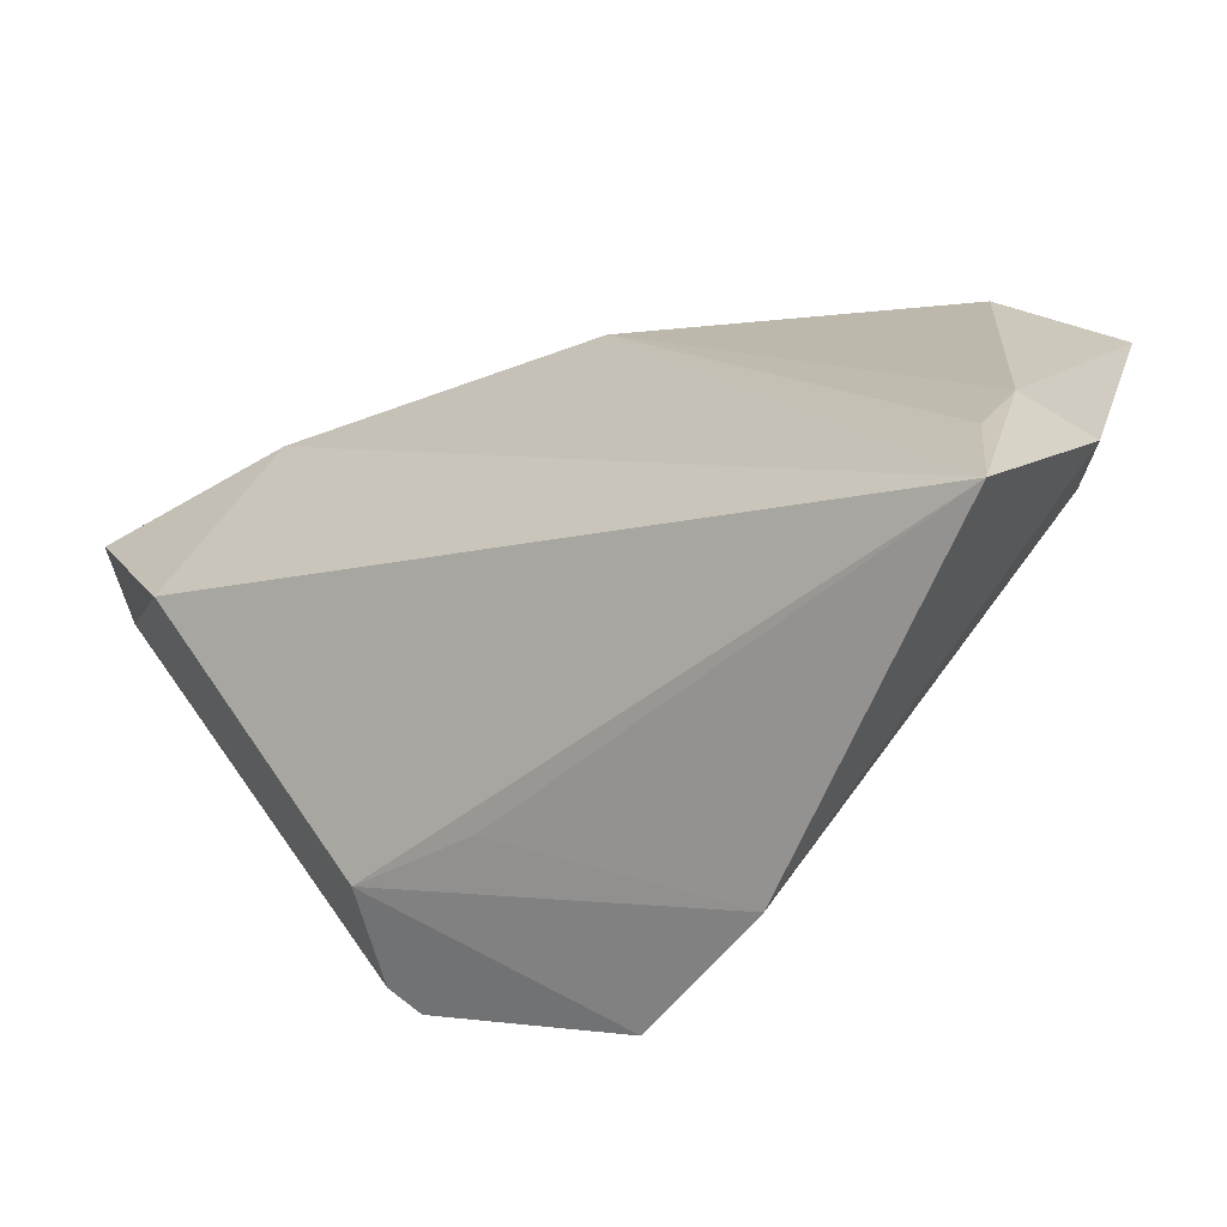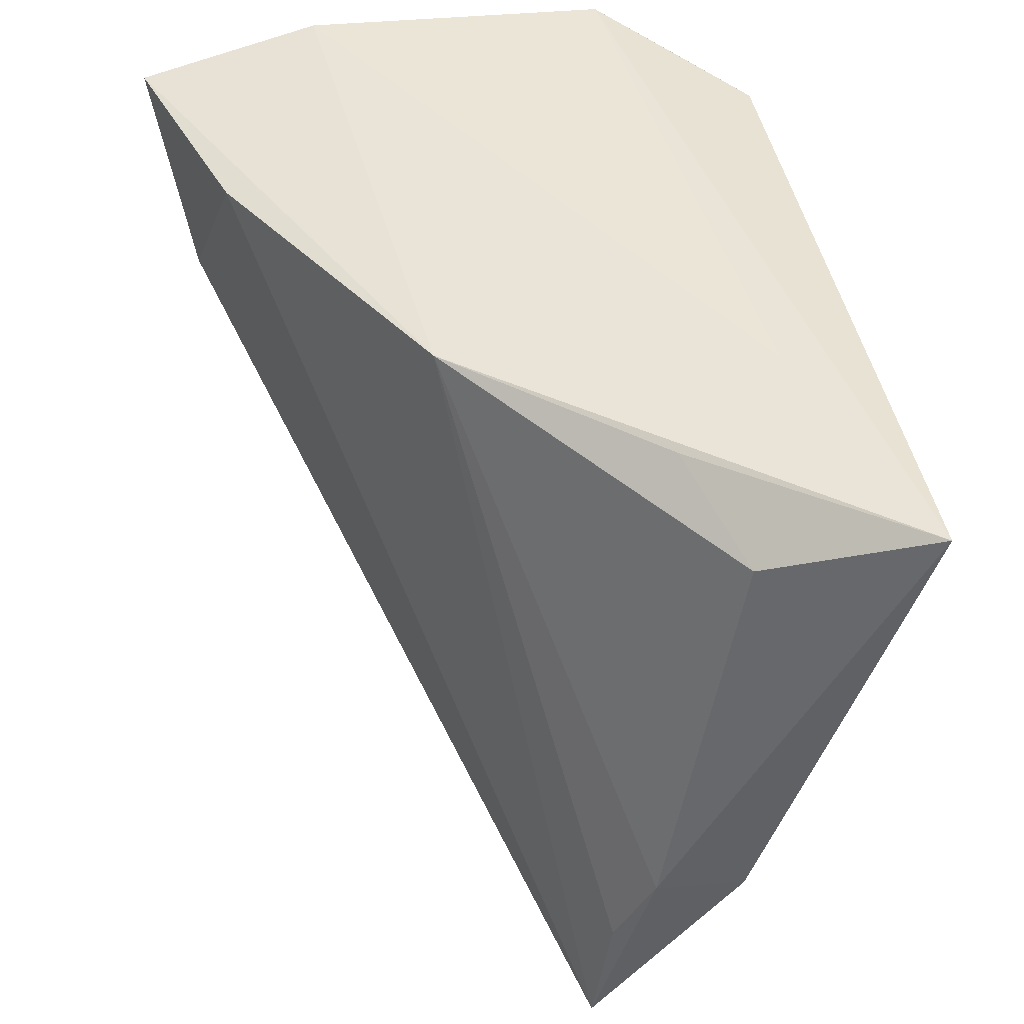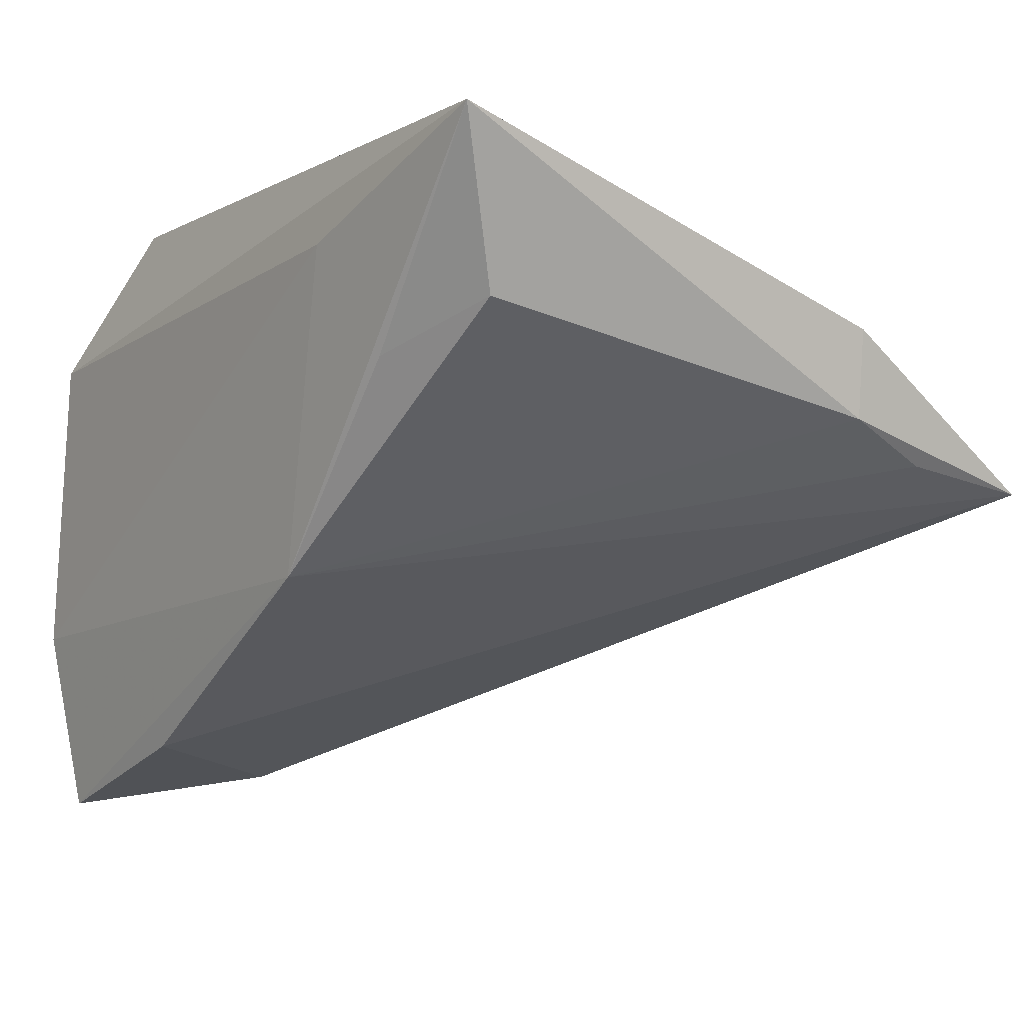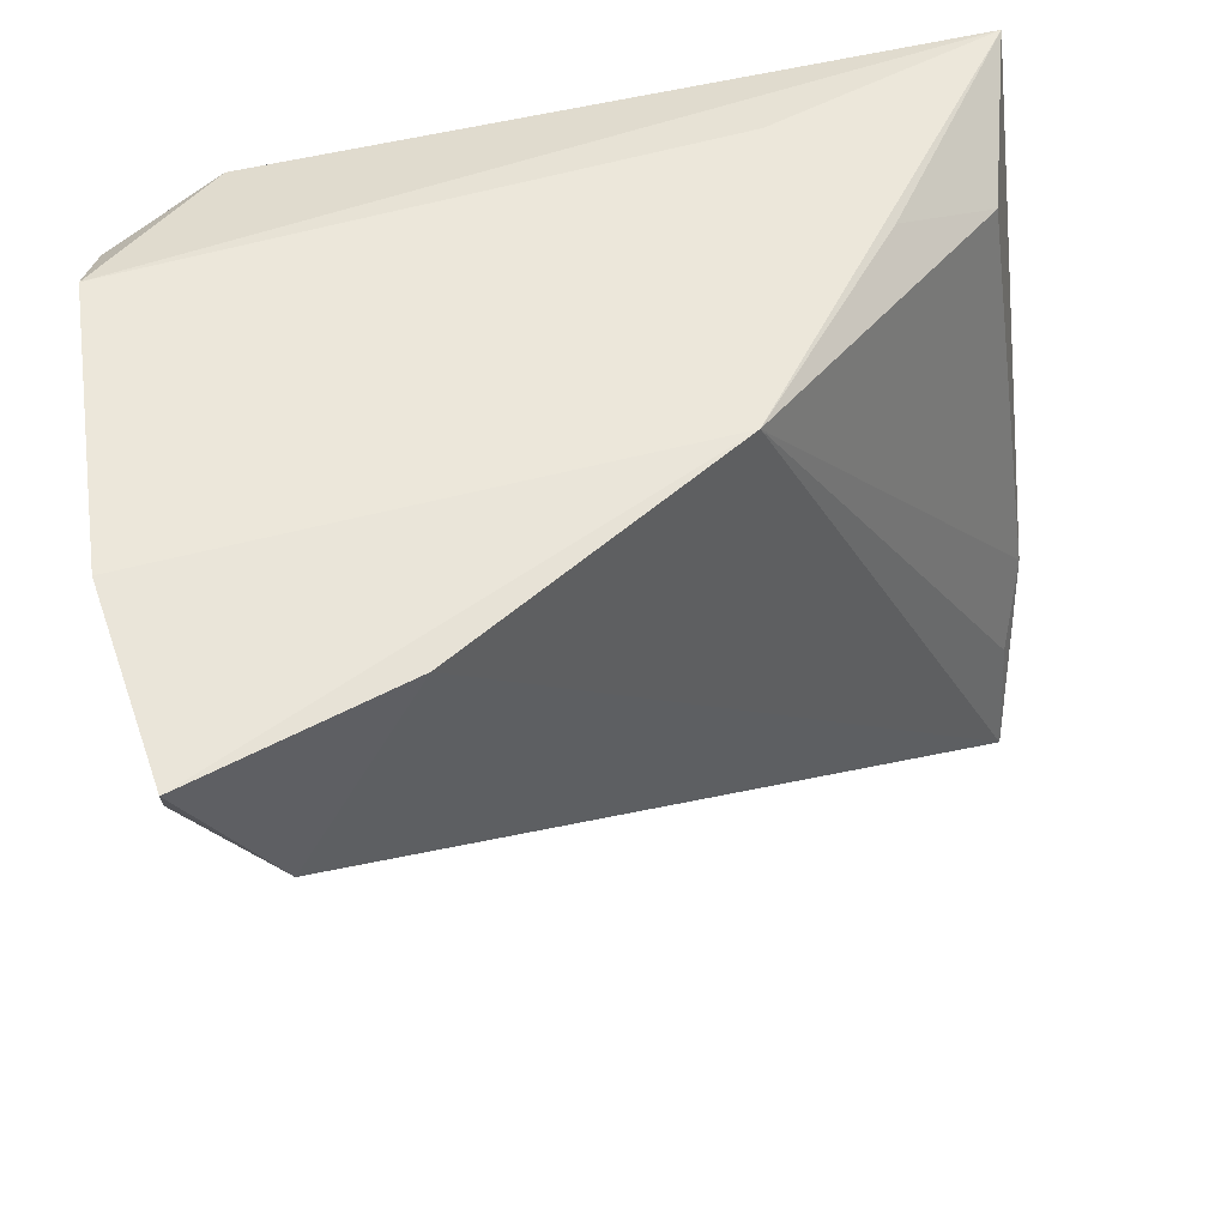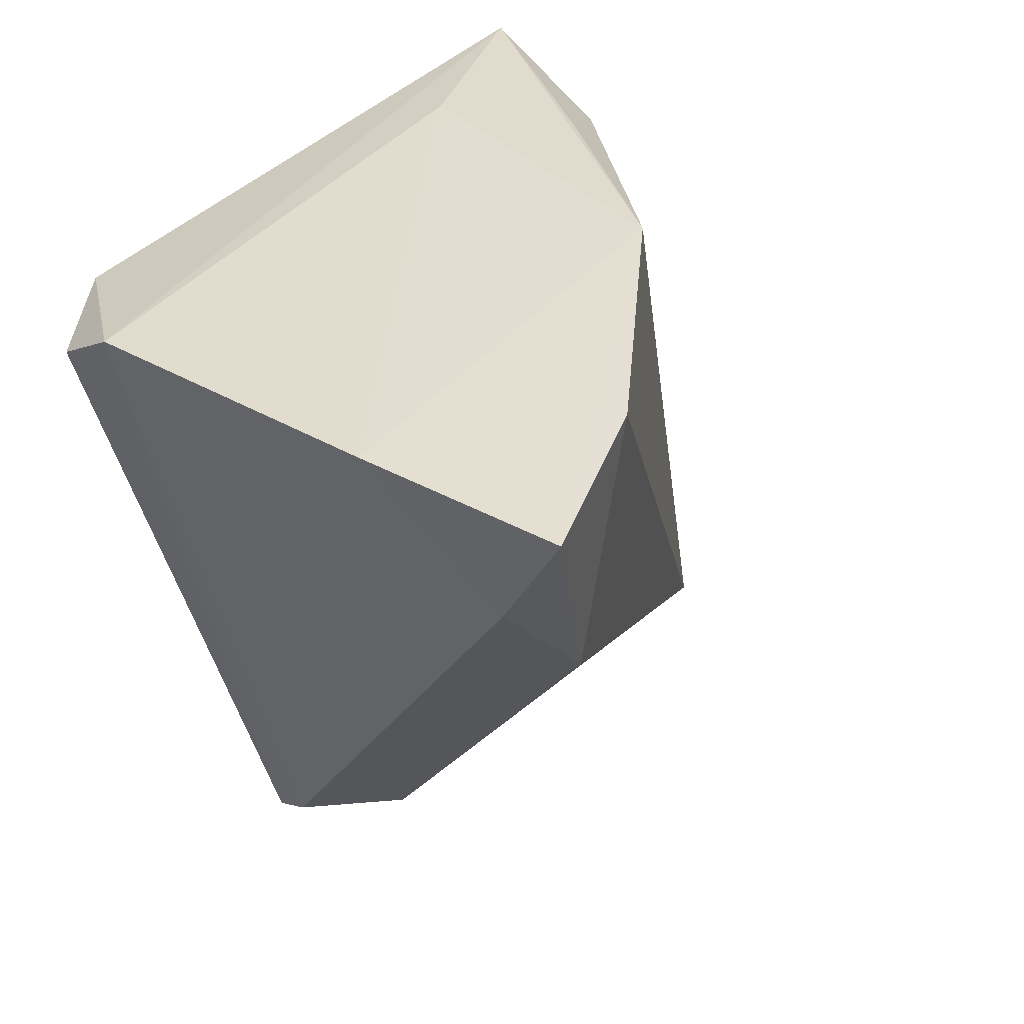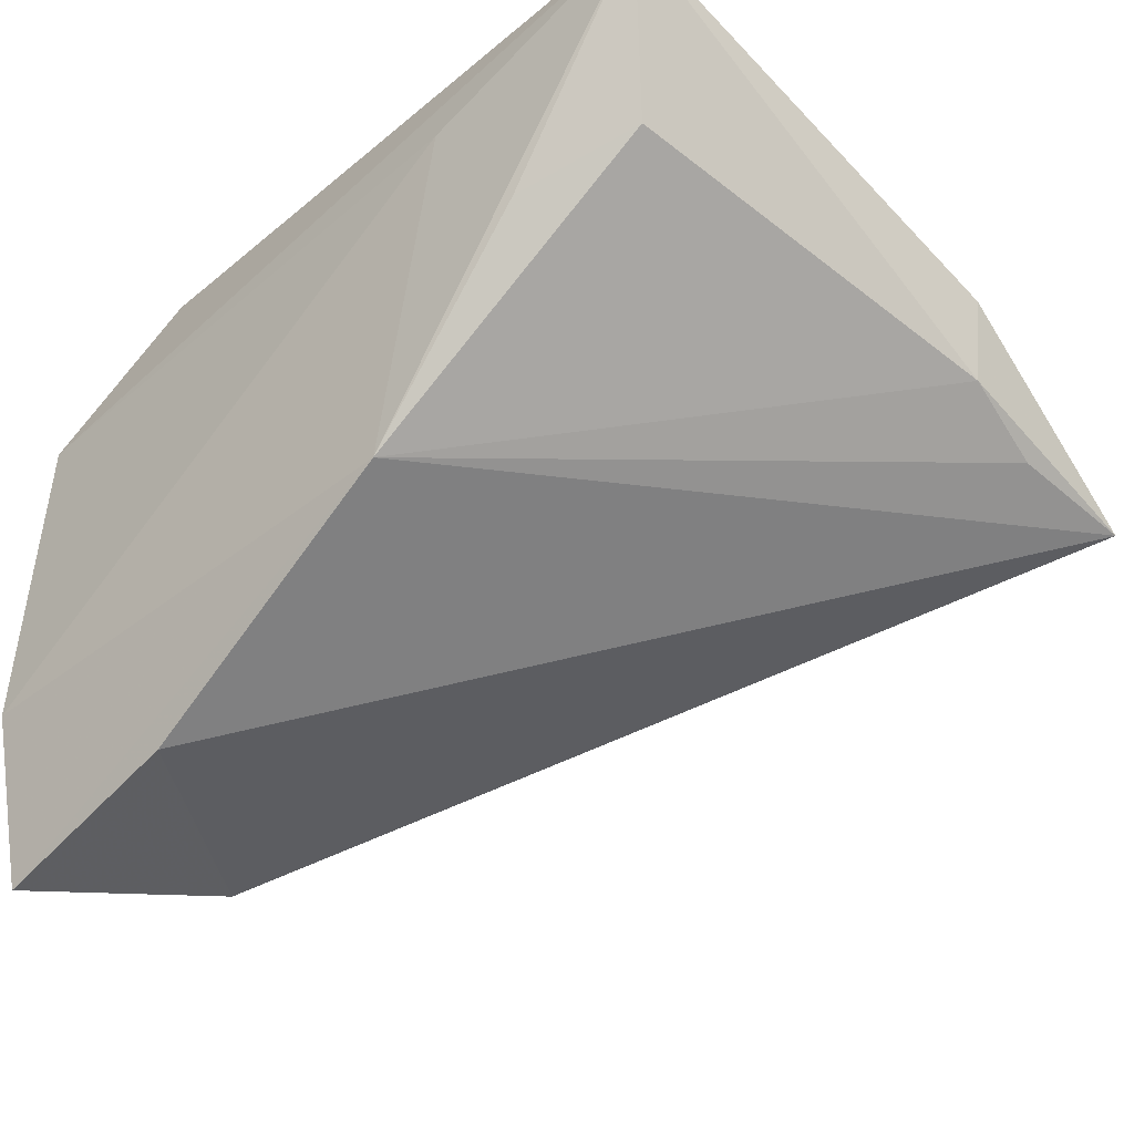
<metadata>
{"format":"obj","ext":"obj","renderer":"f3d","projection":"perspective","resolution":1024,"background":"white","views":[{"elev":-61.7,"azim":-132.4,"up":"+Y"},{"elev":45.7,"azim":-102.0,"up":"+Y"},{"elev":-6.9,"azim":-123.7,"up":"+Z"},{"elev":52.2,"azim":165.3,"up":"+Y"},{"elev":34.0,"azim":122.8,"up":"+Y"},{"elev":-35.9,"azim":-134.0,"up":"+Z"}]}
</metadata>
<code>
v 0.03333 -0.02848 -0.001847
v -0.04411 -0.01276 0.01543
v 0.04393 0.02972 -0.01988
v 0.04035 0.02972 0.01345
v 0.02517 0.0256 0.02848
v 0.0324 -0.03027 0.001925
v 0.04211 0.01642 -0.03422
v -0.04715 -0.03156 -0.00379
v 0.01907 0.02607 -0.03359
v -0.03267 0.02734 0.004404
v 0.02742 -0.02717 -0.01137
v -0.04474 0.022 0.009009
v -0.005421 -0.04593 0.009878
v -0.05064 -0.02103 0.009565
v 0.01385 -0.04172 0.01318
v 0.01055 0.01149 0.02848
v -0.02379 0.02972 0.01725
v -0.0475 -0.04575 -0.005948
v 0.0127 -0.032 -0.008449
v -0.04908 -0.02163 0.000249
v -0.01364 0.02723 -0.0163
v 0.04207 0.02656 -0.04036
v 0.03793 0.02495 0.02126
v 0.03263 0.006007 -0.03702
v -0.05044 0.02842 0.02611
f 2 25 14
f 25 2 16
f 22 21 3
f 15 23 5
f 5 16 15
f 25 16 5
f 5 4 25
f 23 4 5
f 25 21 10
f 10 12 25
f 21 12 10
f 6 4 23
f 6 23 15
f 15 11 6
f 9 21 22
f 9 18 21
f 11 18 24
f 24 9 22
f 18 9 24
f 20 12 21
f 20 18 14
f 14 25 20
f 25 12 20
f 14 18 13
f 13 2 14
f 13 11 15
f 15 16 13
f 13 16 2
f 17 21 25
f 17 3 21
f 25 4 17
f 4 3 17
f 1 3 4
f 4 6 1
f 1 6 11
f 21 18 8
f 8 20 21
f 18 20 8
f 19 18 11
f 11 13 19
f 19 13 18
f 11 24 7
f 7 1 11
f 7 24 22
f 22 3 7
f 3 1 7

</code>
